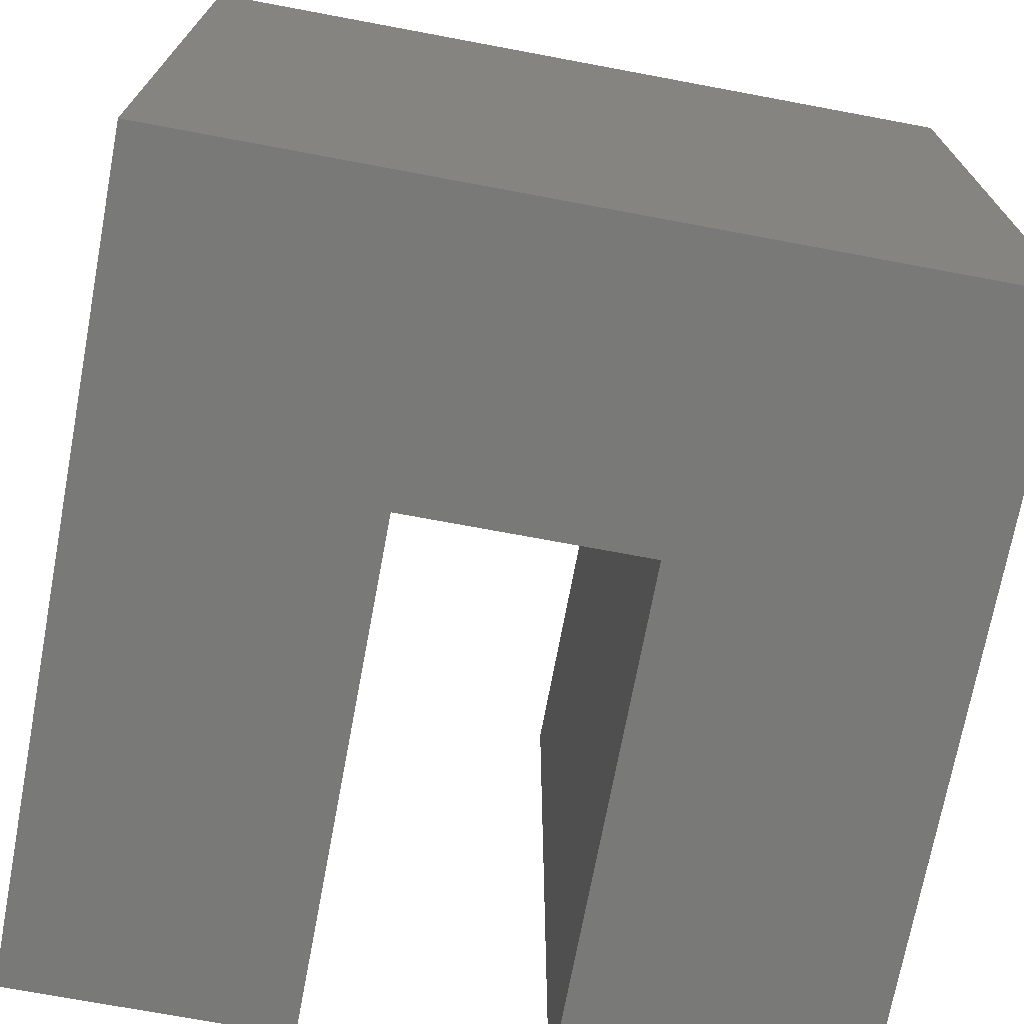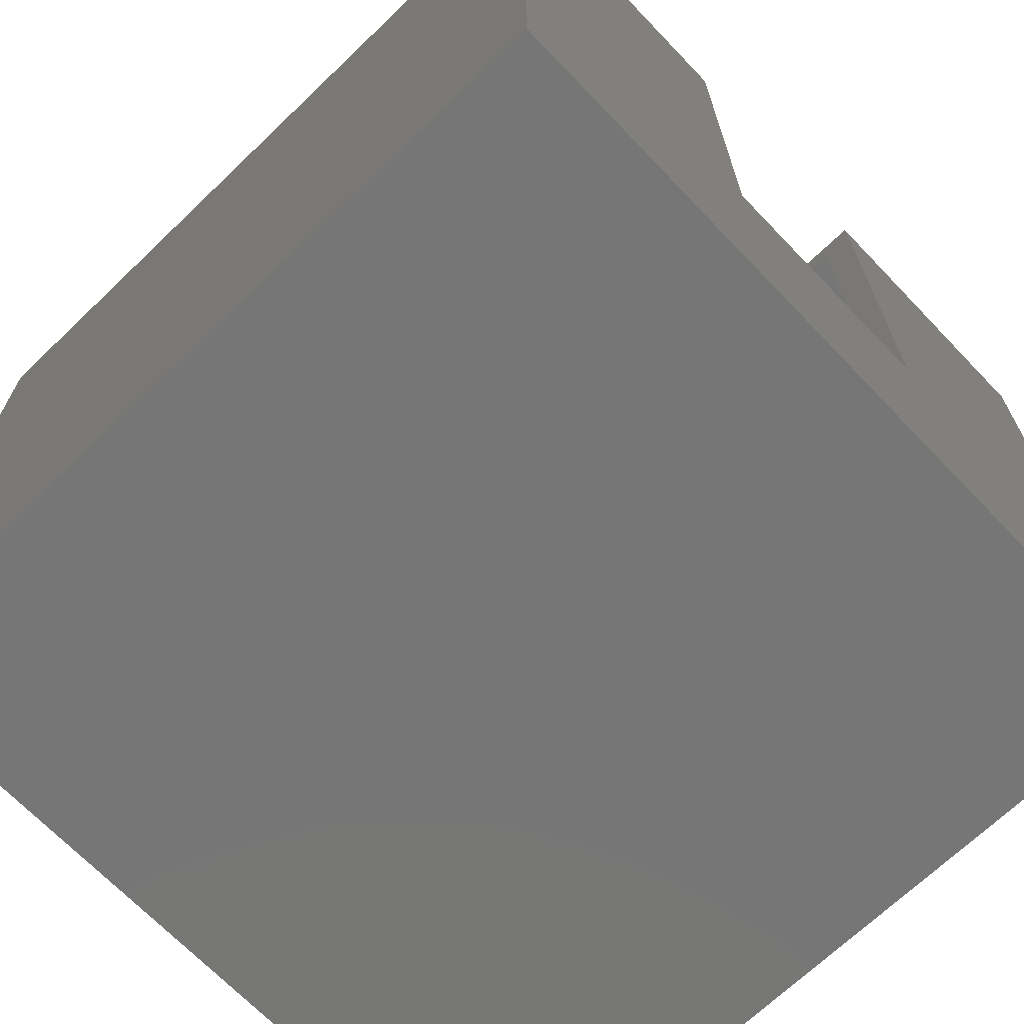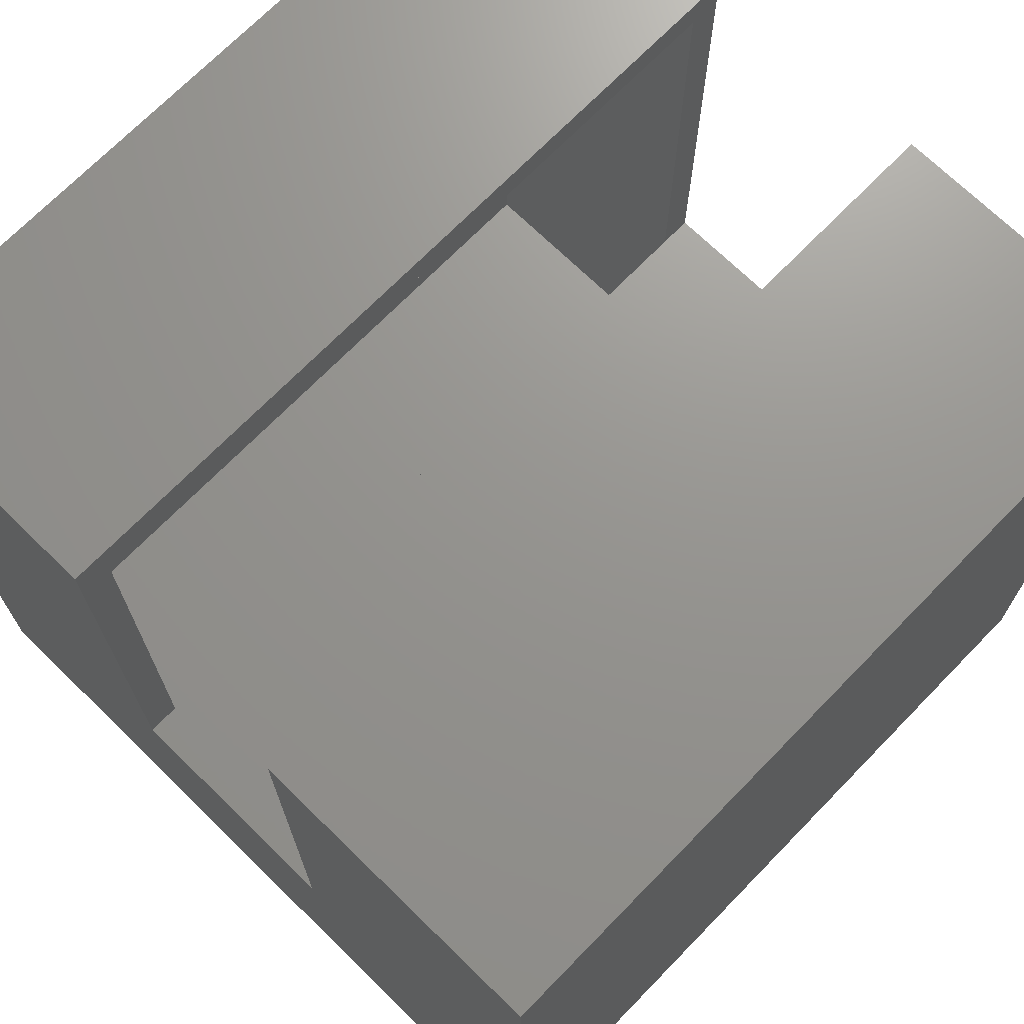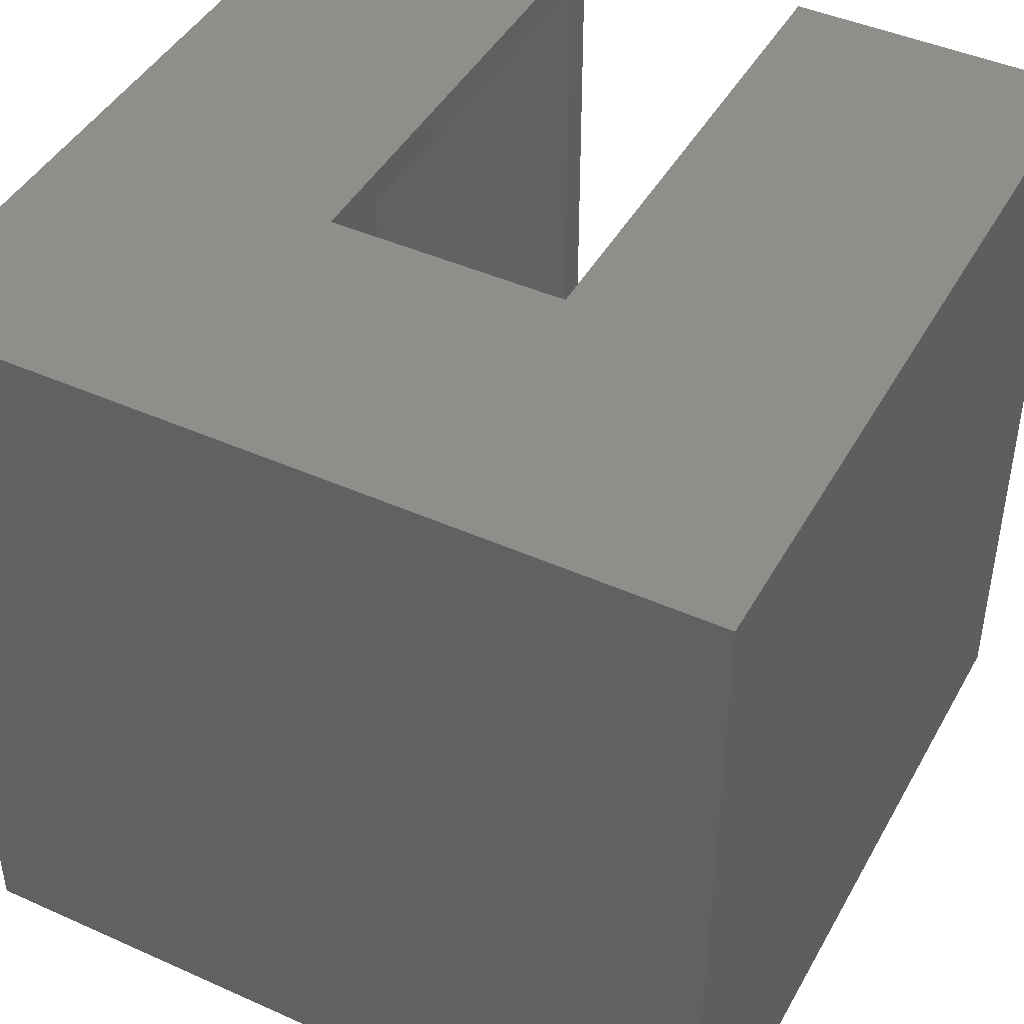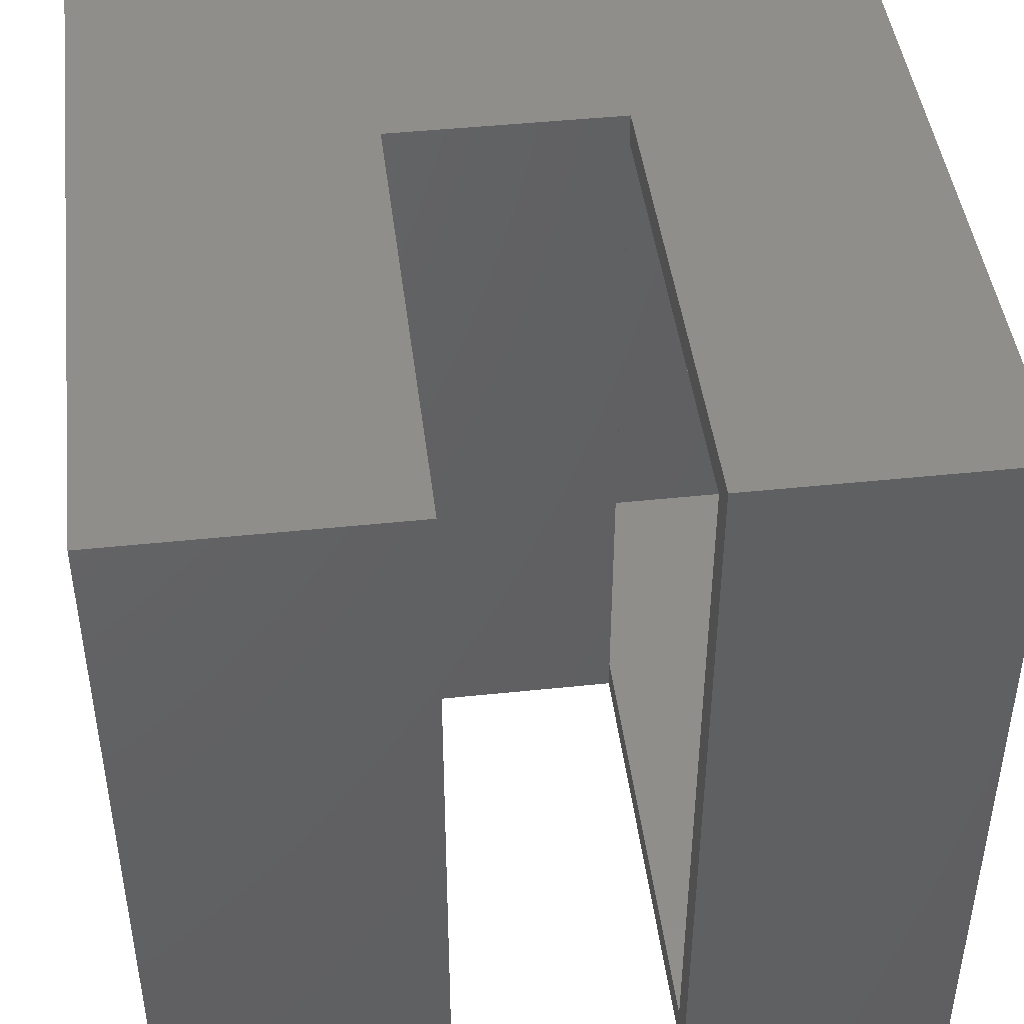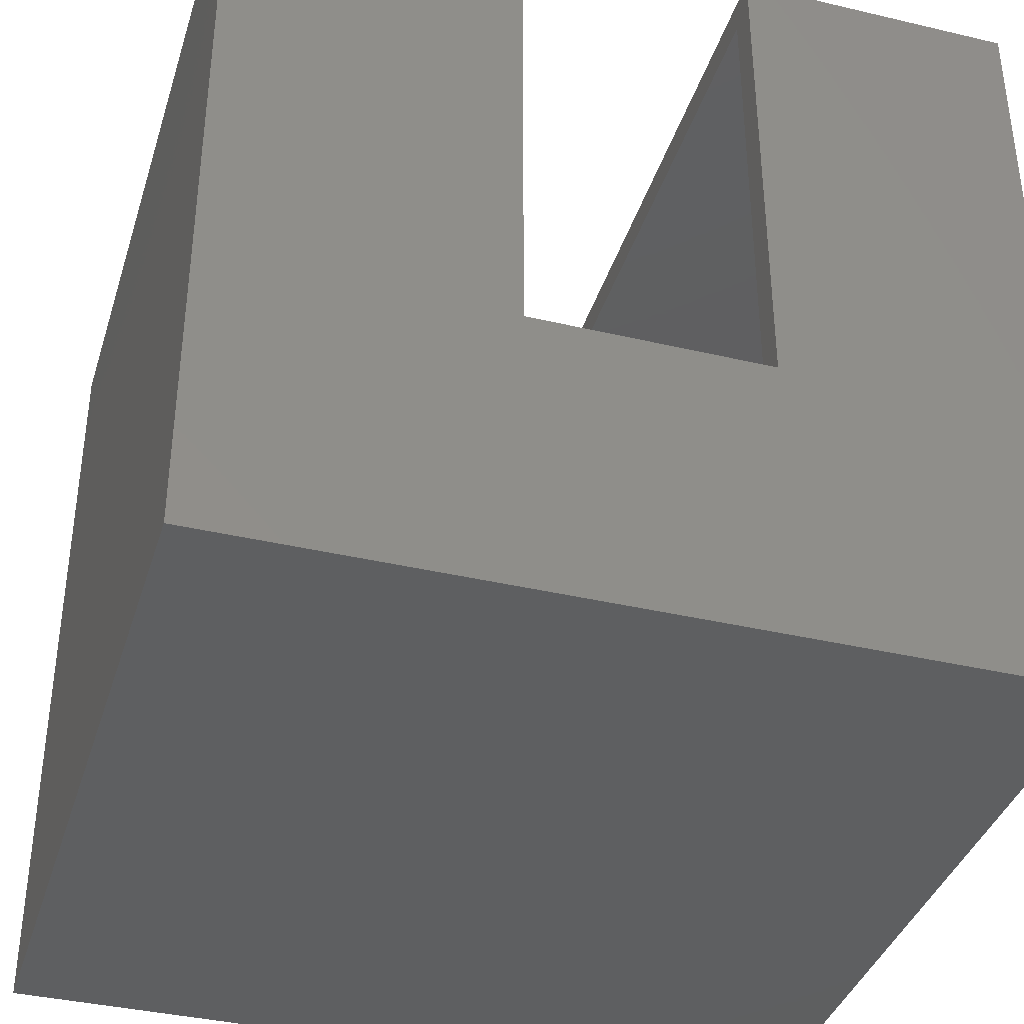
<metadata>
{"format":"stl","ext":"stl","renderer":"f3d","projection":"perspective","resolution":1024,"background":"white","views":[{"elev":-71.9,"azim":169.4,"up":"+Y"},{"elev":-68.9,"azim":-46.2,"up":"+Z"},{"elev":70.9,"azim":-135.7,"up":"+Z"},{"elev":44.3,"azim":-152.4,"up":"+Y"},{"elev":44.8,"azim":-7.0,"up":"+Y"},{"elev":-38.0,"azim":-16.7,"up":"+Z"}]}
</metadata>
<code>
# stl→obj: 34 verts, 64 faces
v -0.2526 -0.01562 0.2683
v -0.2526 -0.7344 0.2683
v -0.2526 -0.01562 0.237
v -0.2526 -0.7344 0.237
v -0.2526 0.01562 0.2683
v -0.2526 0.01562 0.7656
v -0.2526 -0.01562 0.7344
v -0.2526 -0.7656 0.7656
v -0.2526 -0.7344 0.7344
v -0.2526 -0.7656 0.2683
v -0.4817 0.01562 0.2683
v -0.4817 -0.7656 0.2683
v -0.01562 -0.01562 0.7344
v -0.01562 -0.7344 0.7344
v -0.01562 -0.01562 0.01562
v -0.513 -0.01562 0.7344
v -0.7344 -0.01562 0.7344
v -0.513 -0.01562 0.237
v -0.7344 -0.01562 0.01562
v -0.01562 -0.7344 0.01562
v -0.513 -0.7344 0.7344
v -0.513 -0.7344 0.237
v -0.7344 -0.7344 0.7344
v -0.7344 -0.7344 0.01562
v -0.7656 0.01562 -0.01562
v 0.01562 0.01562 -0.01562
v -0.7656 -0.7656 -0.01562
v 0.01562 -0.7656 -0.01562
v 0.01562 0.01562 0.7656
v 0.01562 -0.7656 0.7656
v -0.4817 0.01562 0.7656
v -0.7656 0.01562 0.7656
v -0.4817 -0.7656 0.7656
v -0.7656 -0.7656 0.7656
f 1 2 3
f 3 2 4
f 5 1 6
f 6 1 7
f 6 7 8
f 8 7 9
f 8 9 10
f 10 9 2
f 11 1 5
f 1 11 2
f 2 11 12
f 2 12 10
f 13 14 7
f 7 14 9
f 13 7 15
f 15 7 1
f 15 1 3
f 16 17 18
f 18 17 19
f 18 19 3
f 3 19 15
f 4 2 20
f 20 2 9
f 20 9 14
f 21 22 23
f 23 22 24
f 22 4 24
f 24 4 20
f 25 26 27
f 27 26 28
f 26 29 28
f 28 29 30
f 31 32 33
f 33 32 34
f 29 6 30
f 30 6 8
f 11 31 12
f 12 31 33
f 32 25 34
f 34 25 27
f 26 6 29
f 6 26 5
f 5 26 25
f 5 25 11
f 11 25 32
f 11 32 31
f 30 8 28
f 28 8 10
f 28 10 27
f 27 10 12
f 27 12 34
f 34 12 33
f 19 24 15
f 15 24 20
f 15 20 13
f 13 20 14
f 16 21 17
f 17 21 23
f 3 4 18
f 18 4 22
f 18 22 16
f 16 22 21
f 17 23 19
f 19 23 24

</code>
